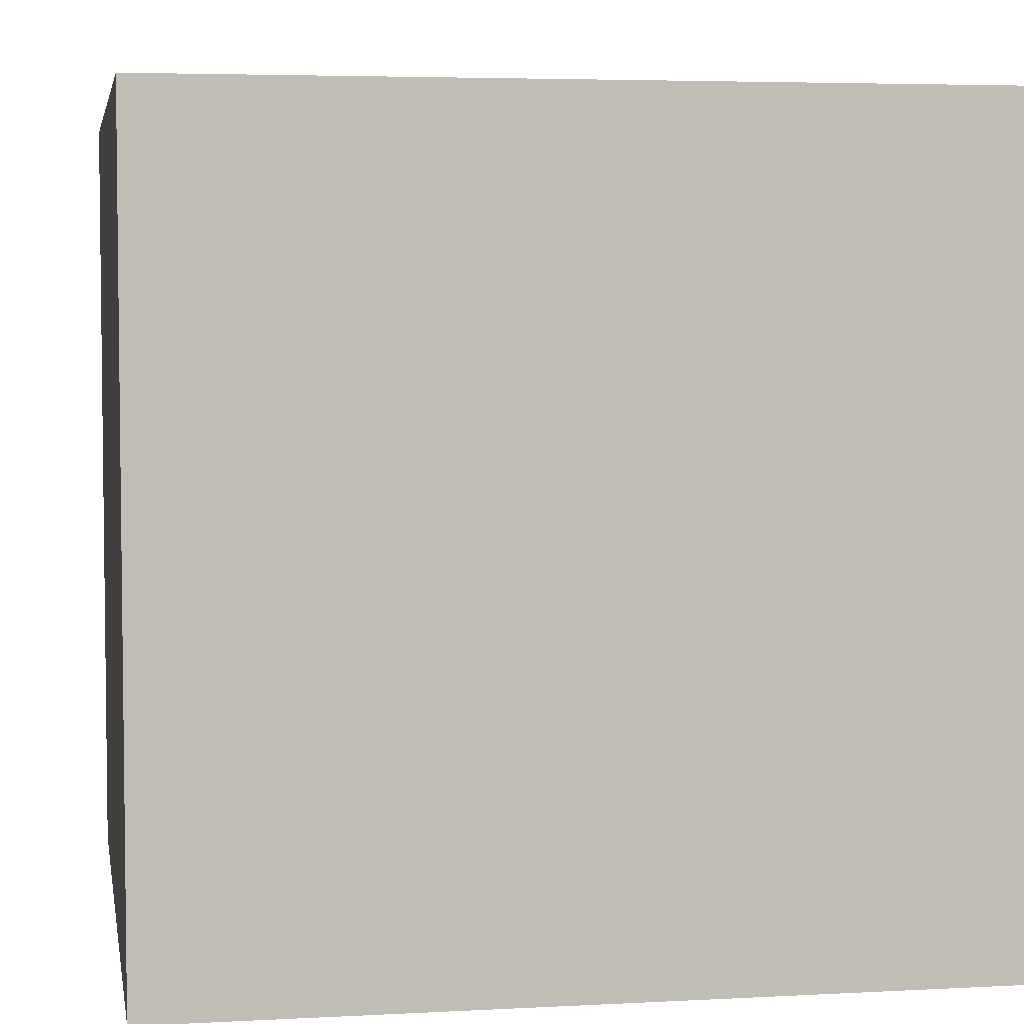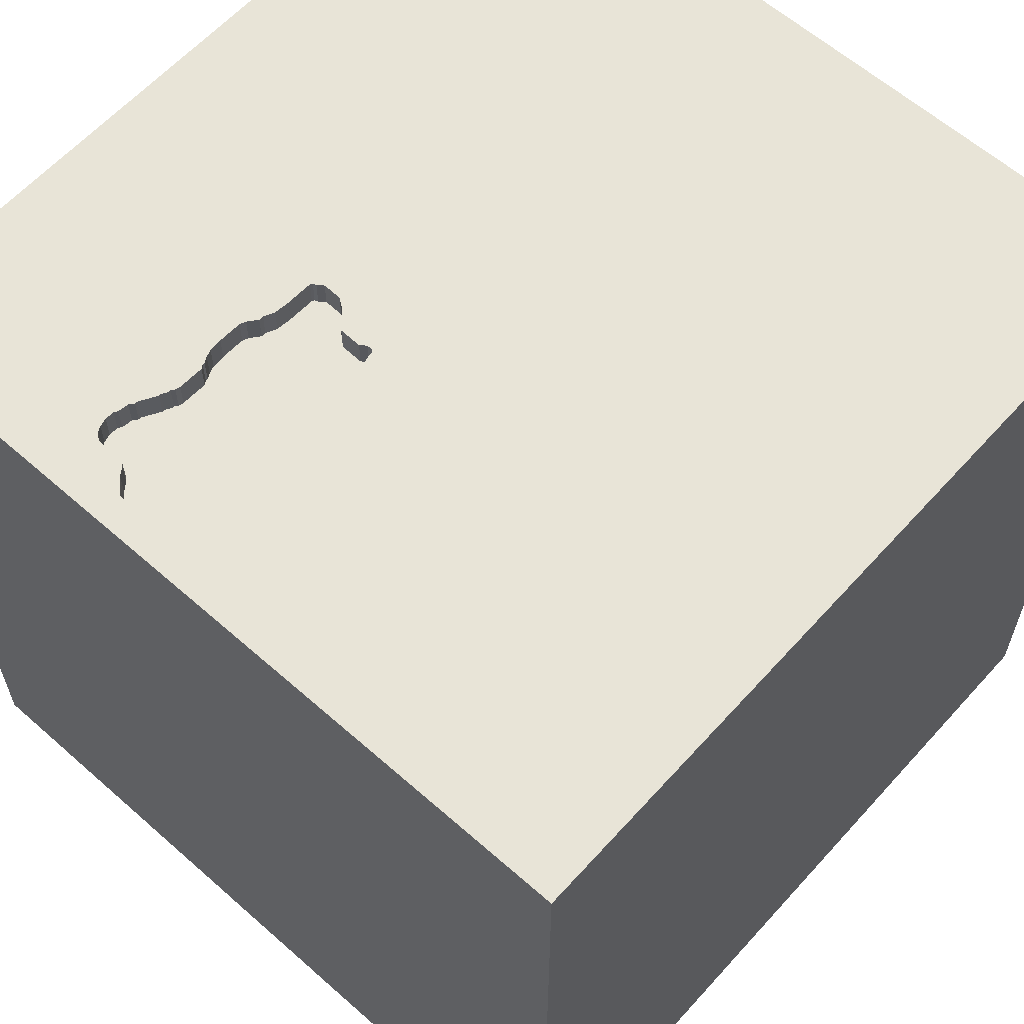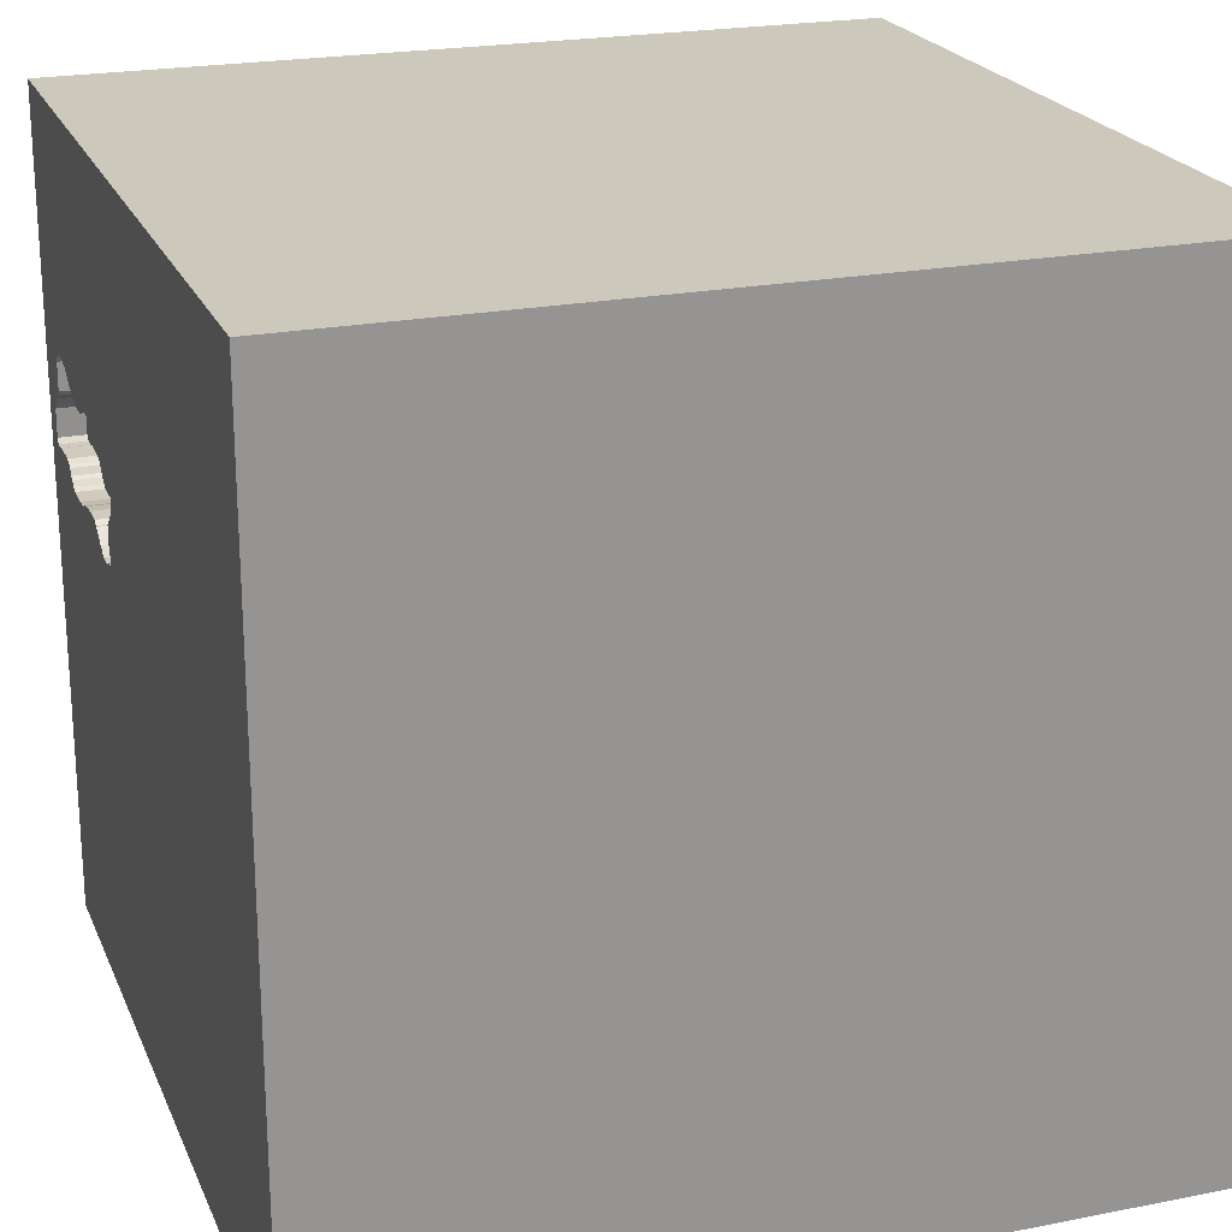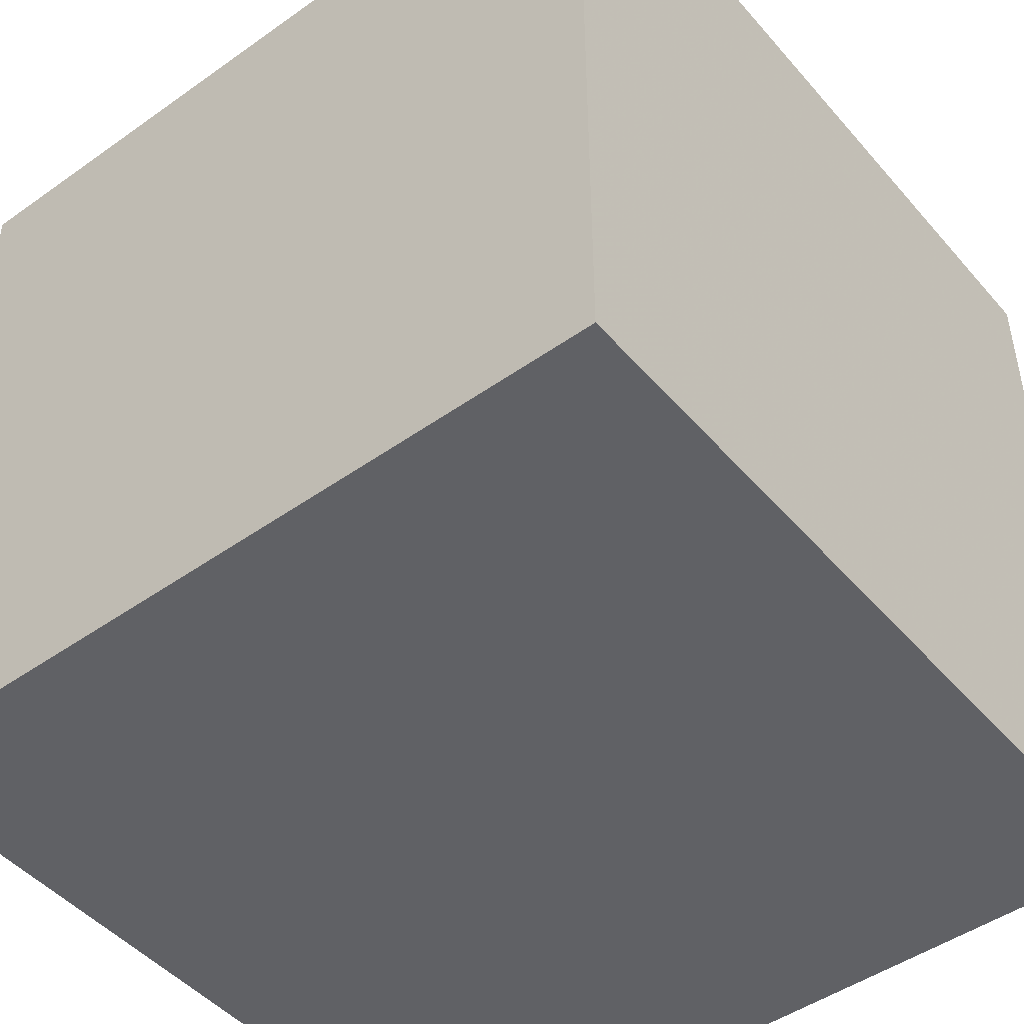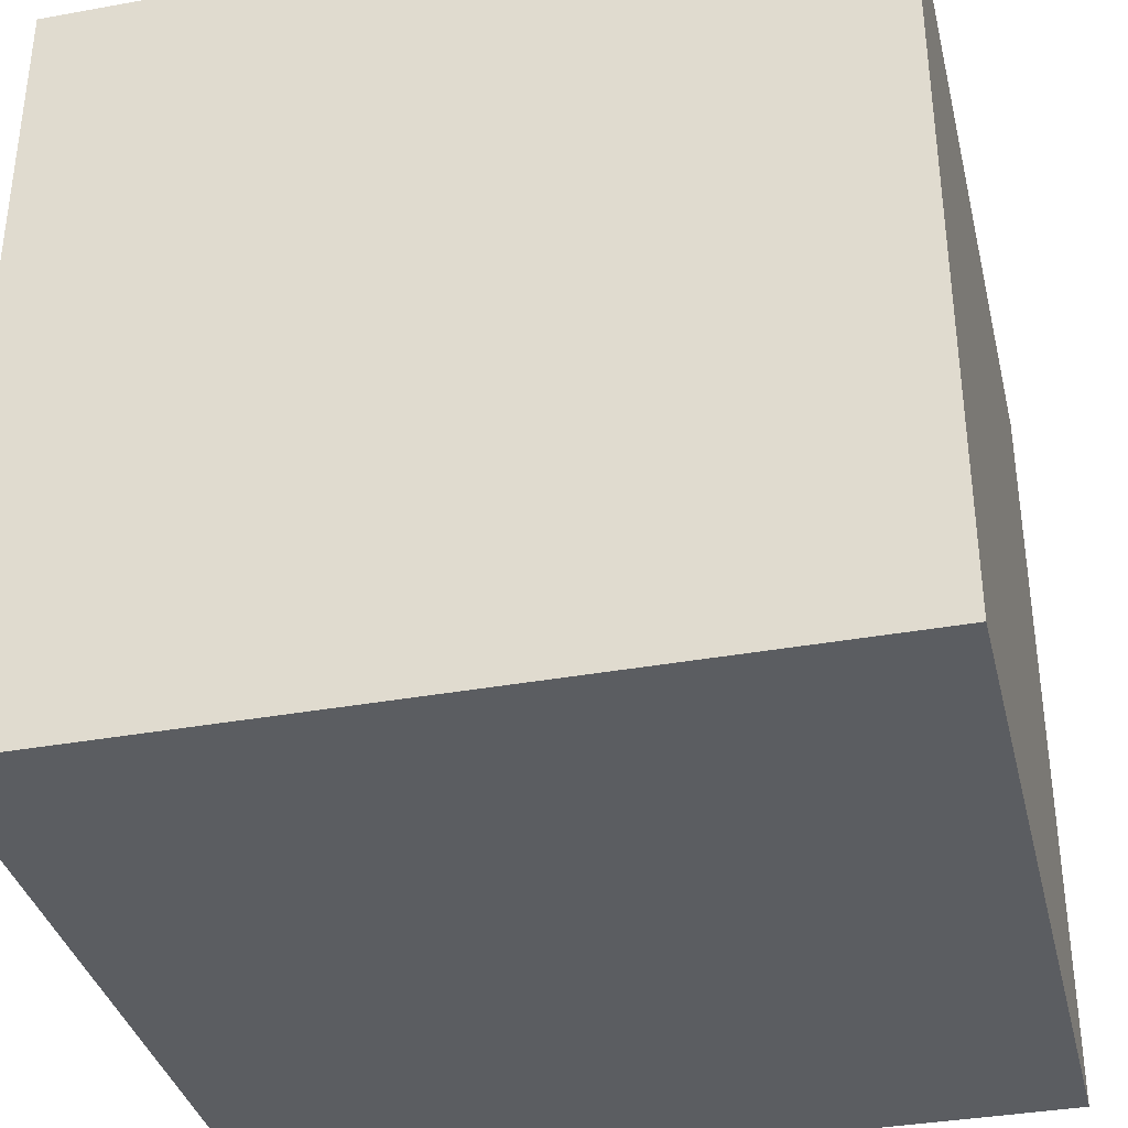
<metadata>
{"format":"obj","ext":"obj","renderer":"f3d","projection":"perspective","resolution":1024,"background":"white","views":[{"elev":4.6,"azim":-9.8,"up":"+Z"},{"elev":61.3,"azim":131.9,"up":"+Y"},{"elev":22.1,"azim":-108.9,"up":"+Z"},{"elev":-47.4,"azim":-51.4,"up":"+Z"},{"elev":-36.0,"azim":13.4,"up":"+Y"}]}
</metadata>
<code>
o brick_106
v 1.275 1.5 0.6305
v 1.275 1.4 0.6305
v 1.001 1.5 0.5587
v 1.001 1.4 0.5587
v 1.344 1.5 0.2874
v 1.192 1.5 0.6456
v 1.192 1.4 0.6456
v 0.8755 1.5 0.5598
v 0.4499 1.5 0.3418
v 1.318 1.5 0.2953
v 1.318 1.4 0.2953
v 1.007 1.5 0.5632
v 1.257 1.5 0.6387
v -0.9896 -0.6771 -1.5
v -1.087 0.7747 -1.5
v -0.6771 1.198 1.5
v -0.8854 -1.5 0.3125
v -0.7812 -1.5 -0.1823
v -1.068 -1.5 -0.6315
v -1.042 -1.5 0.8333
v 1.117 1.5 0.2254
v 0.8751 1.5 0.2407
v 0.8751 1.4 0.2407
v 0.7286 1.5 0.5819
v 0.7115 1.5 0.2322
v 0.4929 1.5 0.1834
v 1.013 1.5 0.5677
v 1.013 1.4 0.5677
v 0.6859 1.5 0.2229
v 0.6859 1.4 0.2229
v 1.297 1.5 0.6009
v 1.257 1.4 0.6387
v 0.3385 -1.055 1.5
v 0.7015 0.2922 -1.5
v 0.4427 0.1562 1.5
v 0.2083 1.12 -1.5
v 0.4167 -0.4688 1.5
v 0.1562 -1.5 -0.8333
v 0.4167 -1.5 0.4687
v 0.4818 -1.5 -0.1823
v 0.3906 -1.5 1.198
v -0.1042 -1.5 -1.5
v 0.1562 -1.5 -1.25
v -0.1562 -1.5 1.5
v 0.3776 0.8398 1.5
v -0.1693 1.5 0.1953
v 0.6608 1.5 -0.6787
v -0.1237 1.5 1.032
v 0.1042 1.5 -1.5
v 0.1042 1.5 1.5
v -0.08464 -1.165 -1.5
v 0.4195 1.5 0.5178
v 0.4195 1.4 0.5178
v 1.167 1.5 0.2742
v 1.167 1.4 0.2742
v 1.151 1.5 0.2522
v -0.1823 -1.146 1.5
v 0 0.4687 1.5
v -0.1823 1.068 1.5
v -0.1562 -0.4688 1.5
v -0.1562 -1.5 0.02604
v -0.1042 -1.5 1.198
v -0.1823 -1.5 0.5599
v -0.2865 -1.5 -0.5729
v 0.6128 1.5 0.5444
v 0.6128 1.4 0.5444
v 1.141 1.5 0.6314
v 1.141 1.4 0.6314
v 0.6639 1.5 0.5716
v 0.9834 1.5 0.554
v 0.9834 1.4 0.554
v 0.8669 1.5 0.5596
v 0.8669 1.4 0.5596
v 1.068 -0.8724 1.5
v 1.198 -0 1.5
v 1.042 -1.5 0.4167
v 1.172 -1.5 -0.2214
v 1.5 -1.5 1.5
v 1.5 -1.5 -1.5
v 1.276 0.651 1.5
v 1.5 1.5 -1.5
v 1.5 1.5 1.5
v 1.042 -0.4167 1.5
v 0.7029 1.5 0.2319
v 0.7029 1.4 0.2319
v 0.8886 1.5 0.5515
v 0.4668 1.5 0.1913
v 0.4668 1.4 0.1913
v 1.392 1.5 0.4094
v 0.8103 1.5 0.2477
v 1.052 1.5 0.5816
v 1.3 1.5 0.4975
v 1.3 1.4 0.4975
v 0.845 1.5 0.572
v 1.18 1.5 0.2831
v 1.18 1.4 0.2831
v 1.091 1.5 0.2162
v 1.091 1.4 0.2162
v 0.3913 1.5 0.443
v 1.227 1.5 0.6465
v 0.4499 1.4 0.3418
v 1.115 1.5 0.6178
v 1.115 1.4 0.6178
v 0.6301 1.5 0.5448
v 1.395 1.5 0.306
v 1.288 1.5 0.6179
v 0.463 1.5 0.3378
v 0.5186 1.5 0.5204
v 1.022 1.5 0.5679
v 1.378 1.5 0.2883
v -0.4687 0.4297 1.5
v -0.4167 -0.07812 1.5
v -0.5208 -1.5 1.094
v -0.4687 -1.5 -1.224
v -0.625 -0.9115 1.5
v 0.5937 1.5 0.5352
v -1.5 -0.8854 -0.8333
v -1.5 -1.055 0.5469
v -1.5 0.1823 -1.094
v -1.5 0.4167 0.1562
v -1.5 0.625 1.224
v -1.5 0.4557 -0.4687
v -1.5 0.3255 0.8008
v -1.5 -0.1302 -1.5
v -1.5 0.1302 1.5
v -1.5 -0.1562 0.3906
v -1.5 -0.05208 -0
v -1.5 -0.1823 1.146
v -1.5 0 -0.4687
v -1.5 1.25 0.1562
v -1.5 1.5 1.5
v -1.5 1.113 -0.4427
v -1.5 1.198 0.625
v -1.5 -0.625 0.1562
v -1.5 -0.3385 -1.061
v -1.5 -0.4687 -0.4297
v -1.5 -1.5 -0.1302
v -1.5 -1.5 1.5
v -1.5 -1.5 -1.5
v -1.5 1.5 -1.5
v -1.5 0.625 -1.198
v -1.5 1.5 -0.1562
v -1.5 -1.276 0.05208
v -1.5 -1.198 -0.5208
v -1.5 -0.5599 0.9375
v -1.5 0.8333 0.1562
v 1.344 1.4 0.2874
v 1.313 1.5 0.4806
v 0.8103 1.4 0.2477
v 0.3904 1.5 0.4782
v 0.3904 1.4 0.4782
v 0.3921 1.5 0.4093
v 0.3921 1.4 0.4093
v 1.32 1.5 0.2932
v 0.407 1.5 0.5002
v 0.9635 -0.7715 -1.5
v 0.7292 -1.5 -0.6771
v 0.8333 1.5 1.042
v 1.227 1.4 0.6465
v 0.407 1.4 0.5002
v 0.419 1.5 0.3712
v 0.5408 1.5 0.1631
v 0.5408 1.4 0.1631
v 1.052 1.4 0.5816
v 1.21 1.5 0.2925
v 0.6852 1.5 0.5807
v 0.6852 1.4 0.5807
v 0.8886 1.4 0.5515
v 1.344 1.5 0.4599
v 1.313 1.4 0.4806
v 0.5745 1.5 0.5261
v 0.5745 1.4 0.5261
v 1.5 -1.081 0.293
v 1.5 -0.2946 0.9049
v 1.5 0.2734 -0.09766
v 1.5 -0.1302 -1.5
v 1.5 0.1693 -1.198
v 1.5 0.1302 1.5
v 1.5 0.8919 0.8398
v 1.5 1.084 -0.599
v 1.5 -1.5 0.1042
v 1.5 1.5 0.4167
v 1.5 1.5 -0.2083
v 1.5 -0.8789 -1.055
v 1.395 1.4 0.306
v 0.419 1.4 0.3712
v 1.18 1.5 0.6367
v 0.7327 1.5 0.2457
v 0.7327 1.4 0.2457
v -1.276 0.01302 1.5
v -1.198 -0.625 1.5
v -1.276 -1.5 0.2083
v -1.12 0.5859 1.5
v -0.8984 1.5 -0.8366
v -1.058 1.5 0.7959
v 0.4929 1.4 0.1834
v 1.288 1.4 0.6179
v 0.6394 1.5 0.1872
v 1.022 1.4 0.5679
v 1.322 1.5 0.2911
v 1.134 1.5 0.2431
v 1.134 1.4 0.2431
v 1.001 1.5 0.2138
v 1.001 1.4 0.2138
v 0.845 1.4 0.572
v 0.411 1.5 0.5133
v 0.8755 1.4 0.5598
v 0.6301 1.4 0.5448
v 0.4756 1.5 0.1829
v 0.4756 1.4 0.1829
v 0.4808 1.5 0.3167
v 0.7115 1.4 0.2322
v 0.8333 1.042 1.5
v 0.8333 -1.5 1.042
v 0.5189 1.5 0.1754
v 1.151 1.4 0.2522
v 1.378 1.4 0.2883
v 0.7714 1.5 0.583
v 0.7714 1.4 0.583
v 1.124 1.5 0.618
v 1.124 1.4 0.618
v 1.297 1.4 0.6009
v 0.6394 1.4 0.1872
v 0.411 1.4 0.5133
v 0.6011 1.5 0.1646
v 0.6011 1.4 0.1646
v 1.322 1.4 0.2911
v 0.4662 1.5 0.2129
v 0.4662 1.4 0.2129
v 0.4808 1.4 0.3167
v 1.043 1.5 0.5814
v 0.4829 1.5 0.2349
v 0.9055 1.5 0.2329
v 0.463 1.4 0.3378
v 0.9317 1.5 0.2206
v 0.9317 1.4 0.2206
v 0.9055 1.4 0.2329
v 1.117 1.4 0.2254
v 0.4829 1.4 0.2349
v 1.344 1.4 0.4599
v 1.21 1.4 0.2925
v 0.5189 1.4 0.1754
v 0.8189 1.5 0.5799
v 0.8189 1.4 0.5799
v 1.18 1.4 0.6367
v 0.5186 1.4 0.5204
v 0.6179 1.5 0.1823
v 0.6179 1.4 0.1823
v 0.6639 1.4 0.5716
v 0.4712 1.5 0.1871
v 1.392 1.4 0.4094
v 1.043 1.4 0.5814
f 44 115 138
f 138 113 44
f 125 145 138
f 118 137 138
f 138 192 20
f 191 125 138
f 125 128 145
f 118 143 137
f 137 192 138
f 20 113 138
f 44 57 115
f 191 190 125
f 145 118 138
f 113 62 44
f 115 191 138
f 192 17 20
f 62 41 44
f 115 190 191
f 125 121 128
f 17 113 20
f 44 33 57
f 57 60 115
f 115 112 190
f 145 134 118
f 134 143 118
f 137 19 192
f 17 63 113
f 78 33 44
f 128 126 145
f 143 144 137
f 63 62 113
f 41 78 44
f 190 193 125
f 131 121 125
f 121 123 128
f 123 126 128
f 144 139 137
f 192 18 17
f 33 60 57
f 60 112 115
f 193 131 125
f 145 126 134
f 139 19 137
f 19 18 192
f 18 63 17
f 134 144 143
f 41 214 78
f 112 193 190
f 126 127 134
f 134 136 144
f 63 41 62
f 33 37 60
f 112 111 193
f 117 139 144
f 18 61 63
f 63 39 41
f 78 74 33
f 127 136 134
f 136 117 144
f 74 37 33
f 123 120 126
f 61 39 63
f 39 214 41
f 60 35 112
f 111 16 193
f 120 127 126
f 19 64 18
f 18 64 61
f 37 35 60
f 121 133 123
f 127 129 136
f 74 83 37
f 112 58 111
f 193 16 131
f 131 133 121
f 139 114 19
f 61 40 39
f 39 76 214
f 35 58 112
f 123 146 120
f 136 135 117
f 117 135 139
f 114 64 19
f 133 146 123
f 120 129 127
f 129 135 136
f 83 35 37
f 58 59 111
f 59 16 111
f 120 122 129
f 64 40 61
f 40 76 39
f 76 78 214
f 174 78 173
f 133 130 146
f 83 75 35
f 35 45 58
f 146 122 120
f 40 77 76
f 78 83 74
f 129 119 135
f 135 124 139
f 114 38 64
f 38 40 64
f 58 45 59
f 16 50 131
f 48 195 131
f 131 130 133
f 122 119 129
f 14 139 124
f 51 139 14
f 139 42 114
f 114 43 38
f 76 181 78
f 59 50 16
f 48 131 50
f 46 195 48
f 131 142 130
f 146 132 122
f 51 42 139
f 173 78 181
f 78 178 83
f 75 80 35
f 35 80 45
f 195 142 131
f 130 132 146
f 119 124 135
f 38 157 40
f 174 178 78
f 178 75 83
f 122 141 119
f 15 14 124
f 42 43 114
f 157 77 40
f 77 181 76
f 80 213 45
f 34 51 14
f 175 174 173
f 43 157 38
f 142 132 130
f 132 141 122
f 43 79 157
f 178 80 75
f 45 50 59
f 194 195 46
f 194 142 195
f 132 140 141
f 79 77 157
f 179 178 174
f 47 194 46
f 141 124 119
f 34 14 15
f 175 179 174
f 141 140 124
f 42 79 43
f 80 82 213
f 158 48 50
f 46 48 99
f 46 99 152
f 107 211 46
f 46 152 161
f 9 107 46
f 46 161 9
f 15 124 140
f 156 51 34
f 156 42 51
f 213 50 45
f 150 99 48
f 48 108 52
f 48 52 206
f 155 150 48
f 48 206 155
f 46 211 232
f 46 232 228
f 26 215 47
f 209 26 47
f 46 228 87
f 209 47 46
f 87 250 209
f 46 87 209
f 36 34 15
f 79 181 77
f 178 82 80
f 213 82 50
f 108 48 69
f 65 116 171
f 171 108 69
f 69 104 65
f 69 65 171
f 47 215 162
f 198 25 47
f 225 247 198
f 47 162 225
f 47 225 198
f 142 140 132
f 184 173 181
f 179 82 178
f 158 50 82
f 48 158 24
f 166 69 48
f 48 24 166
f 25 198 29
f 29 84 25
f 156 79 42
f 184 181 79
f 175 173 184
f 180 179 175
f 218 24 158
f 158 86 8
f 8 72 94
f 243 218 158
f 158 8 94
f 94 243 158
f 90 47 25
f 25 188 90
f 194 140 142
f 70 86 158
f 235 47 90
f 22 233 235
f 90 22 235
f 177 175 184
f 180 175 177
f 158 91 231
f 12 3 70
f 231 109 27
f 27 12 70
f 158 231 27
f 158 27 70
f 47 235 203
f 203 97 47
f 6 158 82
f 158 6 67
f 67 220 102
f 102 91 158
f 158 67 102
f 21 201 56
f 21 56 47
f 47 97 21
f 81 34 36
f 187 67 6
f 54 47 56
f 82 169 31
f 100 6 82
f 13 100 82
f 82 31 106
f 82 106 1
f 1 13 82
f 5 47 54
f 54 95 165
f 165 10 154
f 165 154 200
f 165 200 5
f 54 165 5
f 49 194 47
f 49 36 15
f 183 179 180
f 182 169 82
f 169 92 31
f 110 183 47
f 47 5 110
f 81 49 47
f 49 140 194
f 49 15 140
f 81 36 49
f 176 156 34
f 176 177 184
f 81 180 177
f 81 183 180
f 183 182 179
f 182 82 179
f 148 92 169
f 105 182 183
f 183 110 105
f 81 47 183
f 81 176 34
f 176 79 156
f 176 184 79
f 81 177 176
f 182 105 89
f 182 89 169
f 222 159 32
f 222 245 159
f 32 2 222
f 32 159 13
f 222 93 245
f 7 159 245
f 13 1 2
f 2 32 13
f 2 197 222
f 100 13 159
f 93 222 31
f 31 92 93
f 93 221 245
f 159 7 100
f 187 6 7
f 7 245 187
f 1 106 2
f 197 2 106
f 222 197 31
f 92 148 93
f 221 93 164
f 221 68 245
f 6 100 7
f 106 31 197
f 170 93 148
f 221 164 103
f 93 96 164
f 68 221 67
f 245 68 187
f 93 170 241
f 148 169 170
f 102 220 221
f 221 103 102
f 91 102 103
f 103 164 91
f 93 241 96
f 96 199 164
f 220 67 221
f 67 187 68
f 241 170 11
f 240 170 169
f 165 95 96
f 96 241 165
f 96 55 199
f 164 199 252
f 241 11 165
f 11 170 240
f 164 252 91
f 96 95 54
f 55 96 54
f 55 4 199
f 252 199 231
f 10 165 11
f 11 240 251
f 169 89 251
f 251 240 169
f 231 91 252
f 54 56 55
f 55 71 4
f 199 4 28
f 109 231 199
f 154 10 11
f 11 227 154
f 11 251 185
f 216 55 56
f 71 55 202
f 70 3 4
f 4 71 70
f 199 28 109
f 12 27 28
f 28 4 12
f 200 154 227
f 11 147 227
f 185 147 11
f 185 251 89
f 89 105 185
f 202 55 216
f 204 71 202
f 3 12 4
f 27 109 28
f 227 147 200
f 217 147 185
f 56 201 202
f 202 216 56
f 204 237 71
f 98 204 202
f 71 168 70
f 5 200 147
f 147 217 5
f 105 110 217
f 217 185 105
f 204 236 237
f 237 168 71
f 204 98 97
f 97 203 204
f 238 98 202
f 86 70 168
f 110 5 217
f 201 21 238
f 238 202 201
f 236 204 203
f 203 235 236
f 237 236 233
f 168 237 23
f 21 97 98
f 98 238 21
f 8 86 168
f 168 207 8
f 235 233 236
f 168 23 149
f 233 22 23
f 23 237 233
f 73 207 168
f 168 149 73
f 149 23 90
f 22 90 23
f 72 8 207
f 207 73 72
f 219 73 149
f 73 219 244
f 219 149 189
f 90 188 189
f 189 149 90
f 94 72 73
f 73 205 94
f 244 205 73
f 218 243 244
f 244 219 218
f 219 189 208
f 188 25 189
f 205 244 94
f 243 94 244
f 219 208 167
f 208 189 172
f 212 189 25
f 219 167 24
f 24 218 219
f 249 167 208
f 208 172 66
f 172 189 85
f 212 85 189
f 25 84 212
f 166 24 167
f 69 166 167
f 167 249 69
f 104 69 249
f 249 208 104
f 65 104 208
f 208 66 65
f 116 65 66
f 66 172 116
f 172 85 230
f 85 212 84
f 171 116 172
f 230 234 172
f 30 230 85
f 84 29 85
f 172 246 171
f 234 230 107
f 234 246 172
f 30 248 230
f 30 85 29
f 108 171 246
f 211 107 230
f 107 9 234
f 186 246 234
f 248 30 223
f 239 230 248
f 246 53 108
f 230 239 232
f 232 211 230
f 101 234 9
f 153 246 186
f 101 186 234
f 198 247 248
f 248 223 198
f 223 30 29
f 29 198 223
f 242 239 248
f 52 108 53
f 246 160 53
f 9 161 101
f 160 246 153
f 161 152 153
f 153 186 161
f 186 101 161
f 247 225 248
f 242 196 239
f 163 242 248
f 206 52 53
f 53 224 206
f 160 224 53
f 228 232 239
f 239 229 228
f 160 153 151
f 153 152 99
f 226 248 225
f 215 26 196
f 196 242 215
f 239 196 229
f 242 163 215
f 226 163 248
f 224 160 206
f 160 151 155
f 99 150 151
f 151 153 99
f 225 162 226
f 88 229 196
f 162 215 163
f 163 226 162
f 155 206 160
f 229 88 228
f 150 155 151
f 26 209 210
f 210 196 26
f 196 210 88
f 87 228 88
f 209 250 210
f 250 87 88
f 88 210 250

</code>
